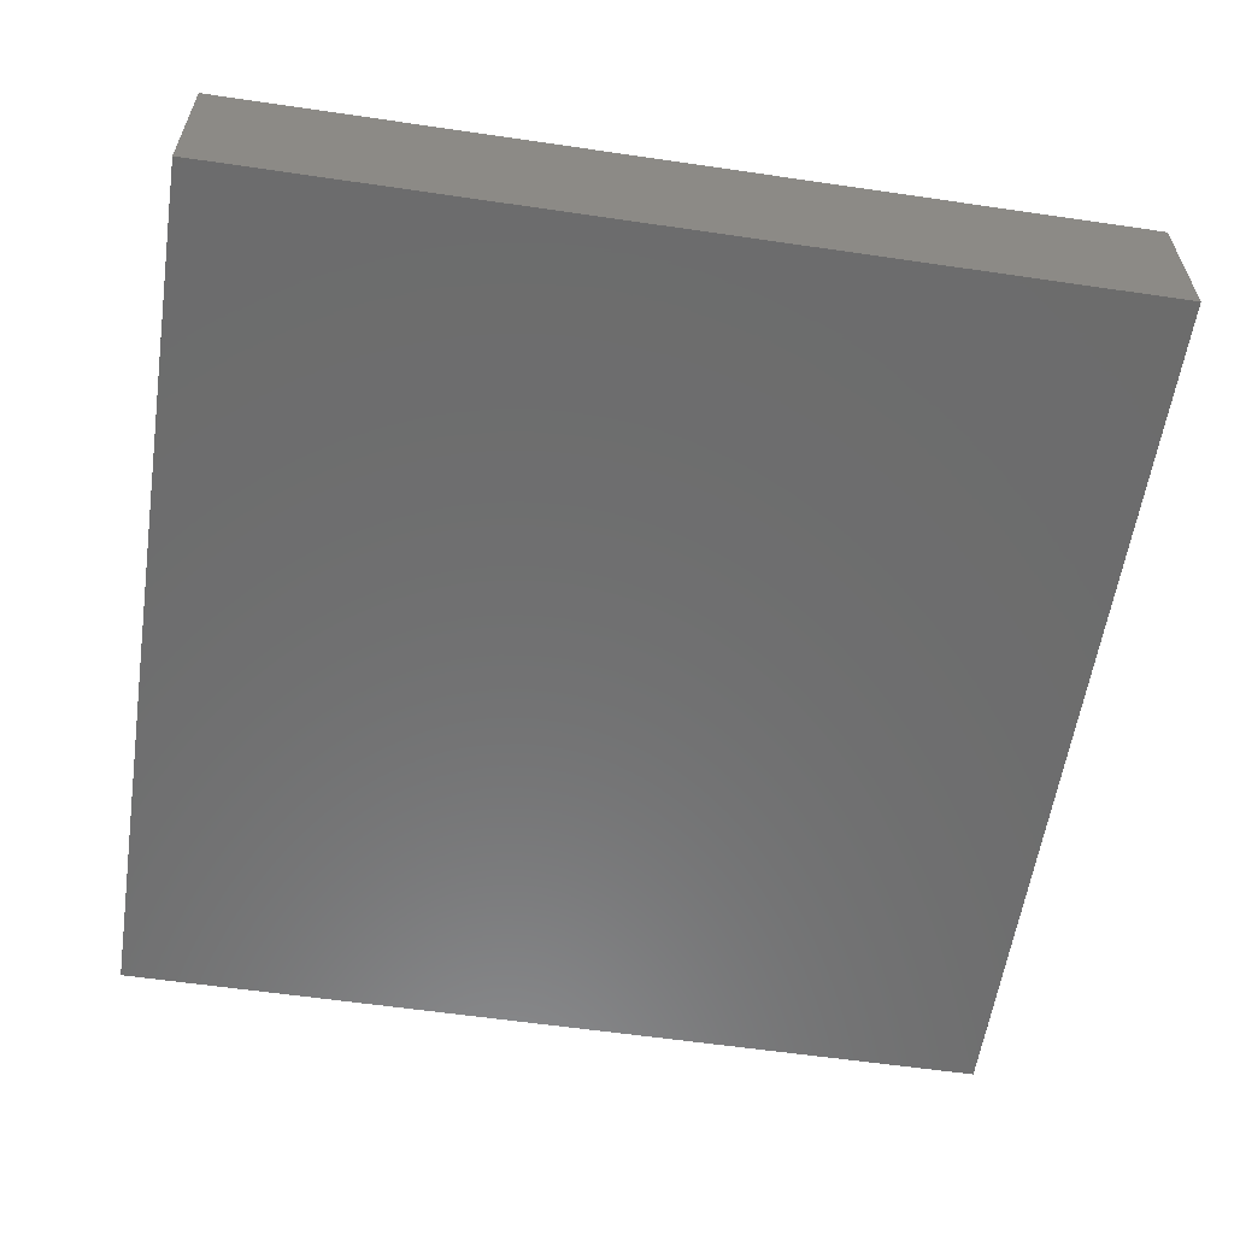
<metadata>
{"format":"stl","ext":"stl","renderer":"f3d","projection":"perspective","resolution":1024,"background":"white","views":[{"elev":-58.8,"azim":171.4,"up":"+Y"}]}
</metadata>
<code>
# stl→obj: 438 verts, 864 faces
v -8 2.8 8
v -8 0 8
v 8 0 8
v 8 2.8 8
v -8 2.8 -8
v -8 0 -8
v 8 2.8 -8
v 8 0 -8
v -7.6 3.2 7.6
v -7.6 2.8 7.6
v 7.6 2.8 7.6
v 7.6 3.2 7.6
v -7.6 3.2 -7.6
v -7.6 2.8 -7.6
v 7.6 3.2 -7.6
v 7.6 2.8 -7.6
v -6.4 3.2 6.4
v 6.4 1.6 6.4
v -6.4 1.6 6.4
v 6.4 3.2 6.4
v -6.4 3.2 -6.4
v -6.4 1.6 -6.4
v 6.4 3.2 -6.4
v 6.4 1.6 -6.4
v 2.379 3.2 0.3132
v 2.4 3.2 0
v 2.4 1.6 0
v 2.379 1.6 0.3132
v 2.318 3.2 0.6211
v 2.318 1.6 0.6211
v 2.217 3.2 0.9185
v 2.217 1.6 0.9185
v 2.078 3.2 1.2
v 2.078 1.6 1.2
v 1.904 3.2 1.461
v 1.904 1.6 1.461
v 1.697 3.2 1.697
v 1.697 1.6 1.697
v 1.461 3.2 1.904
v 1.461 1.6 1.904
v 1.2 3.2 2.078
v 1.2 1.6 2.078
v 0.9185 3.2 2.217
v 0.9185 1.6 2.217
v 0.6211 3.2 2.318
v 0.6211 1.6 2.318
v 0.3132 3.2 2.379
v 0.3132 1.6 2.379
v 0 3.2 2.4
v 0 1.6 2.4
v -0.3132 3.2 2.379
v -0.3132 1.6 2.379
v -0.6211 3.2 2.318
v -0.6211 1.6 2.318
v -0.9185 3.2 2.217
v -0.9185 1.6 2.217
v -1.2 3.2 2.078
v -1.2 1.6 2.078
v -1.461 3.2 1.904
v -1.461 1.6 1.904
v -1.697 3.2 1.697
v -1.697 1.6 1.697
v -1.904 3.2 1.461
v -1.904 1.6 1.461
v -2.078 3.2 1.2
v -2.078 1.6 1.2
v -2.217 3.2 0.9185
v -2.217 1.6 0.9185
v -2.318 3.2 0.6211
v -2.318 1.6 0.6211
v -2.379 3.2 0.3132
v -2.379 1.6 0.3132
v -2.4 3.2 0
v -2.4 1.6 0
v -2.379 3.2 -0.3132
v -2.379 1.6 -0.3132
v -2.318 3.2 -0.6211
v -2.318 1.6 -0.6211
v -2.217 3.2 -0.9185
v -2.217 1.6 -0.9185
v -2.078 3.2 -1.2
v -2.078 1.6 -1.2
v -1.904 3.2 -1.461
v -1.904 1.6 -1.461
v -1.697 3.2 -1.697
v -1.697 1.6 -1.697
v -1.461 3.2 -1.904
v -1.461 1.6 -1.904
v -1.2 3.2 -2.078
v -1.2 1.6 -2.078
v -0.9185 3.2 -2.217
v -0.9185 1.6 -2.217
v -0.6211 3.2 -2.318
v -0.6211 1.6 -2.318
v -0.3132 3.2 -2.379
v -0.3132 1.6 -2.379
v 0 3.2 -2.4
v 0 1.6 -2.4
v 0.3132 3.2 -2.379
v 0.3132 1.6 -2.379
v 0.6211 3.2 -2.318
v 0.6211 1.6 -2.318
v 0.9185 3.2 -2.217
v 0.9185 1.6 -2.217
v 1.2 3.2 -2.078
v 1.2 1.6 -2.078
v 1.461 3.2 -1.904
v 1.461 1.6 -1.904
v 1.697 3.2 -1.697
v 1.697 1.6 -1.697
v 1.904 3.2 -1.461
v 1.904 1.6 -1.461
v 2.078 3.2 -1.2
v 2.078 1.6 -1.2
v 2.217 3.2 -0.9185
v 2.217 1.6 -0.9185
v 2.318 3.2 -0.6211
v 2.318 1.6 -0.6211
v 2.379 3.2 -0.3132
v 2.379 1.6 -0.3132
v 3.172 3.2 0.4176
v 3.2 1.6 0
v 3.2 3.2 0
v 3.172 1.6 0.4176
v 3.091 3.2 0.8282
v 3.091 1.6 0.8282
v 2.957 3.2 1.225
v 2.957 1.6 1.225
v 2.771 3.2 1.6
v 2.771 1.6 1.6
v 2.539 3.2 1.948
v 2.539 1.6 1.948
v 2.263 3.2 2.263
v 2.263 1.6 2.263
v 1.948 3.2 2.539
v 1.948 1.6 2.539
v 1.6 3.2 2.771
v 1.6 1.6 2.771
v 1.225 3.2 2.957
v 1.225 1.6 2.957
v 0.8282 3.2 3.091
v 0.8282 1.6 3.091
v 0.4176 3.2 3.172
v 0.4176 1.6 3.172
v 0 3.2 3.2
v 0 1.6 3.2
v -0.4176 3.2 3.172
v -0.4176 1.6 3.172
v -0.8282 3.2 3.091
v -0.8282 1.6 3.091
v -1.225 3.2 2.957
v -1.225 1.6 2.957
v -1.6 3.2 2.771
v -1.6 1.6 2.771
v -1.948 3.2 2.539
v -1.948 1.6 2.539
v -2.263 3.2 2.263
v -2.263 1.6 2.263
v -2.539 3.2 1.948
v -2.539 1.6 1.948
v -2.771 3.2 1.6
v -2.771 1.6 1.6
v -2.957 3.2 1.225
v -2.957 1.6 1.225
v -3.091 3.2 0.8282
v -3.091 1.6 0.8282
v -3.172 3.2 0.4176
v -3.172 1.6 0.4176
v -3.2 3.2 0
v -3.2 1.6 0
v -3.172 3.2 -0.4176
v -3.172 1.6 -0.4176
v -3.091 3.2 -0.8282
v -3.091 1.6 -0.8282
v -2.957 3.2 -1.225
v -2.957 1.6 -1.225
v -2.771 3.2 -1.6
v -2.771 1.6 -1.6
v -2.539 3.2 -1.948
v -2.539 1.6 -1.948
v -2.263 3.2 -2.263
v -2.263 1.6 -2.263
v -1.948 3.2 -2.539
v -1.948 1.6 -2.539
v -1.6 3.2 -2.771
v -1.6 1.6 -2.771
v -1.225 3.2 -2.957
v -1.225 1.6 -2.957
v -0.8282 3.2 -3.091
v -0.8282 1.6 -3.091
v -0.4176 3.2 -3.172
v -0.4176 1.6 -3.172
v 0 3.2 -3.2
v 0 1.6 -3.2
v 0.4176 3.2 -3.172
v 0.4176 1.6 -3.172
v 0.8282 3.2 -3.091
v 0.8282 1.6 -3.091
v 1.225 3.2 -2.957
v 1.225 1.6 -2.957
v 1.6 3.2 -2.771
v 1.6 1.6 -2.771
v 1.948 3.2 -2.539
v 1.948 1.6 -2.539
v 2.263 3.2 -2.263
v 2.263 1.6 -2.263
v 2.539 3.2 -1.948
v 2.539 1.6 -1.948
v 2.771 3.2 -1.6
v 2.771 1.6 -1.6
v 2.957 3.2 -1.225
v 2.957 1.6 -1.225
v 3.091 3.2 -0.8282
v 3.091 1.6 -0.8282
v 3.172 3.2 -0.4176
v 3.172 1.6 -0.4176
v 0 1.6 0
v 3.2 1.6 3.2
v -3.2 1.6 3.2
v -3.2 1.6 -3.2
v 3.2 1.6 -3.2
v -2.32 0 3.84
v -2.88 0 3.96
v -3.4 0 3.84
v -3.8 0 3.6
v -2 0 3.6
v -4.12 0 3.36
v -1.6 0 3.24
v -4.48 0 2.96
v -1.4 0 3.04
v -1.8 0 2.88
v -4.8 0 2.52
v -2.4 0 2.4
v -5.16 0 1.96
v -2.8 0 1.92
v -5.44 0 1.4
v -3.28 0 1.24
v -5.6 0 0.92
v -3.64 0 0.6
v -5.68 0 0.52
v -3.8 0 0
v -5.36 0 0.2
v -3.88 0 -0.24
v -4.08 0 -0.36
v -4.64 0 -0.24
v -0.44 0 2.6
v -0.92 0 2.68
v -1.32 0 2.6
v -1.68 0 2.4
v -0.04 0 2.4
v -2.04 0 2.08
v 0.36 0 2
v -2.44 0 1.64
v 0.72 0 1.48
v -2.84 0 1.08
v 1.16 0 0.72
v -3.24 0 0.32
v 1.44 0 0.16
v -3.48 0 -0.28
v 1.64 0 -0.32
v -3.48 0 -0.48
v 1.64 0 -0.48
v -3.2 0 -0.72
v 1.28 0 -0.72
v -2.68 0 -1.04
v 0.72 0 -1.04
v -2 0 -1.28
v 0 0 -1.28
v -1.36 0 -1.4
v -0.52 0 -1.4
v 2 0 4.6
v 1.44 0 4.76
v 0.96 0 4.64
v 0.6 0 4.44
v 2.48 0 4.32
v 0.2 0 4.16
v 2.92 0 3.88
v -0.12 0 3.8
v 2.44 0 3.64
v -0.36 0 3.48
v 2 0 3.28
v -0.56 0 3.16
v -0.12 0 3.04
v 1.72 0 2.92
v 0.32 0 2.8
v 1.44 0 2.56
v 0.72 0 2.4
v 1.04 0 1.92
v 4.12 0 3.36
v 3.56 0 3.48
v 3.08 0 3.36
v 2.68 0 3.12
v 4.6 0 3.04
v 2.28 0 2.8
v 5.04 0 2.64
v 2.04 0 2.48
v 5.48 0 2.08
v 1.68 0 2
v 5.76 0 1.44
v 1.4 0 1.52
v 6 0 0.96
v 1.72 0 0.88
v 6 0 0.76
v 2 0 0.16
v 5.52 0 0.32
v 4.88 0 -0.08
v 2.16 0 -0.28
v 2.36 0 -0.44
v 4.2 0 -0.36
v 3 0 -0.52
v 3.64 0 -0.52
v -6.12 0 0.28
v -6.76 0 -0.12
v -5.76 0 0
v -4.88 0 -0.48
v -2.76 0 -1.4
v -1 0 -2.36
v -4.2 0 -0.6
v -3.44 0 -0.96
v -3.76 0 -0.6
v -1.84 0 -1.68
v -1.04 0 -1.76
v -0.16 0 -1.68
v 0.68 0 -1.44
v 3.8 0 -0.72
v 6.76 0 0
v 2.84 0 -0.72
v 1.6 0 -0.96
v 2.04 0 -0.64
v 5.08 0 -0.28
v 5.8 0 0.08
v 6.28 0 0.52
v -1 0 -2.6
v -6.8 0 -0.44
v -6.8 0 -0.92
v -1.08 0 -3.12
v 6.8 0 -0.36
v 6.44 0 -0.92
v -4.08 0 -2.32
v -5.76 0 -1.76
v -5.52 0 -2.36
v -3.96 0 -2.76
v -5.16 0 -2.92
v -3.8 0 -3.16
v -4.72 0 -3.4
v -3.64 0 -3.48
v -4.16 0 -3.72
v -3.4 0 -3.84
v -1.12 0 -3.48
v -3.52 0 -2.6
v -3.36 0 -3.12
v -3.08 0 -3.56
v -2.64 0 -3.96
v -2.12 0 -4.36
v -1.48 0 -4.64
v -0.8 0 -4.68
v 1.28 0 -2.72
v 1.08 0 -3.16
v 0.68 0 -3.72
v 0.16 0 -4.24
v -0.24 0 -4.48
v 5.92 0 -1.92
v 6.16 0 -1.4
v 1.64 0 -2.6
v 1.88 0 -3
v 5.52 0 -2.56
v 2.44 0 -3.4
v 5 0 -3.12
v 3 0 -3.68
v 4.48 0 -3.52
v 3.56 0 -3.76
v 4 0 -3.76
v -2.56 0 4.4
v -3.2 0 4.4
v -3.84 0 4.16
v -4.2 0 3.88
v -4.64 0 3.52
v -5.08 0 3.04
v -5.44 0 2.48
v -5.8 0 1.8
v -6 0 1.24
v -6.16 0 0.72
v -7.08 0 0.24
v -7.2 0 -0.08
v -7.2 0 -0.92
v -7.04 0 -1.24
v -6.28 0 -1.6
v -6.16 0 -2.28
v -5.84 0 -2.92
v -5.28 0 -3.52
v -4.68 0 -3.96
v -3.8 0 -4.28
v -3.12 0 -4.2
v -2.68 0 -4.6
v -1.92 0 -4.96
v -1.12 0 -5.12
v -0.36 0 -5
v 0.2 0 -4.76
v 0.84 0 -4.28
v 1.28 0 -3.8
v 1.56 0 -3.48
v 1.88 0 -3.68
v 2.48 0 -3.96
v 3.2 0 -4.2
v 3.76 0 -4.24
v 4.36 0 -4.08
v 5.08 0 -3.72
v 5.68 0 -3.2
v 6.24 0 -2.48
v 6.6 0 -1.8
v 6.44 0 0.92
v 6.72 0 -1.12
v 7.08 0 -0.6
v 7.16 0 -0.32
v 7.16 0 0.2
v 7.04 0 0.4
v 6.28 0 1.4
v 6.04 0 2
v 5.6 0 2.72
v 5.12 0 3.24
v 4.56 0 3.64
v 4 0 3.88
v 3.52 0 4.04
v 3.08 0 4.52
v 2.48 0 5
v 1.8 0 5.28
v 1.08 0 5.24
v 0.52 0 5.08
v 0.08 0 4.72
v -0.36 0 4.32
v -0.68 0 3.96
v -1 0 3.44
v -1.48 0 3.88
v -1.92 0 4.16
v 0 0 8
v -8 0 0
v 0 0 -8
v 8 0 0
f 1 2 3
f 3 4 1
f 5 6 2
f 2 1 5
f 7 8 6
f 6 5 7
f 4 3 8
f 8 7 4
f 9 10 11
f 11 12 9
f 13 14 10
f 10 9 13
f 15 16 14
f 14 13 15
f 12 11 16
f 16 15 12
f 17 18 19
f 18 17 20
f 21 19 22
f 19 21 17
f 23 22 24
f 22 23 21
f 20 24 18
f 24 20 23
f 25 26 27
f 27 28 25
f 29 25 28
f 28 30 29
f 31 29 30
f 30 32 31
f 33 31 32
f 32 34 33
f 35 33 34
f 34 36 35
f 37 35 36
f 36 38 37
f 39 37 38
f 38 40 39
f 41 39 40
f 40 42 41
f 43 41 42
f 42 44 43
f 45 43 44
f 44 46 45
f 47 45 46
f 46 48 47
f 49 47 48
f 48 50 49
f 51 49 50
f 50 52 51
f 53 51 52
f 52 54 53
f 55 53 54
f 54 56 55
f 57 55 56
f 56 58 57
f 59 57 58
f 58 60 59
f 61 59 60
f 60 62 61
f 63 61 62
f 62 64 63
f 65 63 64
f 64 66 65
f 67 65 66
f 66 68 67
f 69 67 68
f 68 70 69
f 71 69 70
f 70 72 71
f 73 71 72
f 72 74 73
f 75 73 74
f 74 76 75
f 77 75 76
f 76 78 77
f 79 77 78
f 78 80 79
f 81 79 80
f 80 82 81
f 83 81 82
f 82 84 83
f 85 83 84
f 84 86 85
f 87 85 86
f 86 88 87
f 89 87 88
f 88 90 89
f 91 89 90
f 90 92 91
f 93 91 92
f 92 94 93
f 95 93 94
f 94 96 95
f 97 95 96
f 96 98 97
f 99 97 98
f 98 100 99
f 101 99 100
f 100 102 101
f 103 101 102
f 102 104 103
f 105 103 104
f 104 106 105
f 107 105 106
f 106 108 107
f 109 107 108
f 108 110 109
f 111 109 110
f 110 112 111
f 113 111 112
f 112 114 113
f 115 113 114
f 114 116 115
f 117 115 116
f 116 118 117
f 119 117 118
f 118 120 119
f 26 119 120
f 120 27 26
f 121 122 123
f 122 121 124
f 125 124 121
f 124 125 126
f 127 126 125
f 126 127 128
f 129 128 127
f 128 129 130
f 131 130 129
f 130 131 132
f 133 132 131
f 132 133 134
f 135 134 133
f 134 135 136
f 137 136 135
f 136 137 138
f 139 138 137
f 138 139 140
f 141 140 139
f 140 141 142
f 143 142 141
f 142 143 144
f 145 144 143
f 144 145 146
f 147 146 145
f 146 147 148
f 149 148 147
f 148 149 150
f 151 150 149
f 150 151 152
f 153 152 151
f 152 153 154
f 155 154 153
f 154 155 156
f 157 156 155
f 156 157 158
f 159 158 157
f 158 159 160
f 161 160 159
f 160 161 162
f 163 162 161
f 162 163 164
f 165 164 163
f 164 165 166
f 167 166 165
f 166 167 168
f 169 168 167
f 168 169 170
f 171 170 169
f 170 171 172
f 173 172 171
f 172 173 174
f 175 174 173
f 174 175 176
f 177 176 175
f 176 177 178
f 179 178 177
f 178 179 180
f 181 180 179
f 180 181 182
f 183 182 181
f 182 183 184
f 185 184 183
f 184 185 186
f 187 186 185
f 186 187 188
f 189 188 187
f 188 189 190
f 191 190 189
f 190 191 192
f 193 192 191
f 192 193 194
f 195 194 193
f 194 195 196
f 197 196 195
f 196 197 198
f 199 198 197
f 198 199 200
f 201 200 199
f 200 201 202
f 203 202 201
f 202 203 204
f 205 204 203
f 204 205 206
f 207 206 205
f 206 207 208
f 209 208 207
f 208 209 210
f 211 210 209
f 210 211 212
f 213 212 211
f 212 213 214
f 215 214 213
f 214 215 216
f 123 216 215
f 216 123 122
f 123 25 121
f 25 123 26
f 121 29 125
f 29 121 25
f 125 31 127
f 31 125 29
f 127 33 129
f 33 127 31
f 129 35 131
f 35 129 33
f 131 37 133
f 37 131 35
f 133 39 135
f 39 133 37
f 135 41 137
f 41 135 39
f 137 43 139
f 43 137 41
f 139 45 141
f 45 139 43
f 141 47 143
f 47 141 45
f 143 49 145
f 49 143 47
f 145 51 147
f 51 145 49
f 147 53 149
f 53 147 51
f 149 55 151
f 55 149 53
f 151 57 153
f 57 151 55
f 153 59 155
f 59 153 57
f 155 61 157
f 61 155 59
f 157 63 159
f 63 157 61
f 159 65 161
f 65 159 63
f 161 67 163
f 67 161 65
f 163 69 165
f 69 163 67
f 165 71 167
f 71 165 69
f 167 73 169
f 73 167 71
f 169 75 171
f 75 169 73
f 171 77 173
f 77 171 75
f 173 79 175
f 79 173 77
f 175 81 177
f 81 175 79
f 177 83 179
f 83 177 81
f 179 85 181
f 85 179 83
f 181 87 183
f 87 181 85
f 183 89 185
f 89 183 87
f 185 91 187
f 91 185 89
f 187 93 189
f 93 187 91
f 189 95 191
f 95 189 93
f 191 97 193
f 97 191 95
f 193 99 195
f 99 193 97
f 195 101 197
f 101 195 99
f 197 103 199
f 103 197 101
f 199 105 201
f 105 199 103
f 201 107 203
f 107 201 105
f 203 109 205
f 109 203 107
f 205 111 207
f 111 205 109
f 207 113 209
f 113 207 111
f 209 115 211
f 115 209 113
f 211 117 213
f 117 211 115
f 213 119 215
f 119 213 117
f 215 26 123
f 26 215 119
f 217 28 27
f 217 30 28
f 217 32 30
f 217 34 32
f 217 36 34
f 217 38 36
f 217 40 38
f 217 42 40
f 217 44 42
f 217 46 44
f 217 48 46
f 217 50 48
f 217 52 50
f 217 54 52
f 217 56 54
f 217 58 56
f 217 60 58
f 217 62 60
f 217 64 62
f 217 66 64
f 217 68 66
f 217 70 68
f 217 72 70
f 217 74 72
f 217 76 74
f 217 78 76
f 217 80 78
f 217 82 80
f 217 84 82
f 217 86 84
f 217 88 86
f 217 90 88
f 217 92 90
f 217 94 92
f 217 96 94
f 217 98 96
f 217 100 98
f 217 102 100
f 217 104 102
f 217 106 104
f 217 108 106
f 217 110 108
f 217 112 110
f 217 114 112
f 217 116 114
f 217 118 116
f 217 120 118
f 217 27 120
f 124 218 122
f 126 218 124
f 128 218 126
f 130 218 128
f 132 218 130
f 134 218 132
f 136 218 134
f 138 218 136
f 140 218 138
f 142 218 140
f 144 218 142
f 146 218 144
f 148 219 146
f 150 219 148
f 152 219 150
f 154 219 152
f 156 219 154
f 158 219 156
f 160 219 158
f 162 219 160
f 164 219 162
f 166 219 164
f 168 219 166
f 170 219 168
f 172 220 170
f 174 220 172
f 176 220 174
f 178 220 176
f 180 220 178
f 182 220 180
f 184 220 182
f 186 220 184
f 188 220 186
f 190 220 188
f 192 220 190
f 194 220 192
f 196 221 194
f 198 221 196
f 200 221 198
f 202 221 200
f 204 221 202
f 206 221 204
f 208 221 206
f 210 221 208
f 212 221 210
f 214 221 212
f 216 221 214
f 122 221 216
f 14 16 7
f 7 5 14
f 7 16 11
f 11 4 7
f 4 11 10
f 10 1 4
f 1 10 14
f 14 5 1
f 21 23 15
f 15 13 21
f 15 23 20
f 20 12 15
f 12 20 17
f 17 9 12
f 9 17 21
f 21 13 9
f 220 221 24
f 24 22 220
f 24 221 218
f 218 18 24
f 18 218 219
f 219 19 18
f 19 219 220
f 220 22 19
f 222 223 224
f 224 225 222
f 226 222 225
f 225 227 226
f 228 226 227
f 227 229 228
f 230 228 229
f 229 231 230
f 231 229 232
f 232 233 231
f 233 232 234
f 234 235 233
f 235 234 236
f 236 237 235
f 237 236 238
f 238 239 237
f 239 238 240
f 240 241 239
f 241 240 242
f 242 243 241
f 244 243 242
f 242 245 244
f 246 247 248
f 248 249 246
f 250 246 249
f 249 251 250
f 252 250 251
f 251 253 252
f 254 252 253
f 253 255 254
f 256 254 255
f 255 257 256
f 258 256 257
f 257 259 258
f 260 258 259
f 259 261 260
f 262 260 261
f 261 263 262
f 264 262 263
f 263 265 264
f 266 264 265
f 265 267 266
f 268 266 267
f 267 269 268
f 268 269 270
f 271 272 273
f 273 274 271
f 275 271 274
f 274 276 275
f 277 275 276
f 276 278 277
f 279 277 278
f 278 280 279
f 281 279 280
f 280 282 281
f 281 282 283
f 283 284 281
f 284 283 285
f 285 286 284
f 285 287 286
f 286 287 288
f 289 290 291
f 291 292 289
f 293 289 292
f 292 294 293
f 295 293 294
f 294 296 295
f 297 295 296
f 296 298 297
f 299 297 298
f 298 300 299
f 301 299 300
f 300 302 301
f 303 301 302
f 302 304 303
f 305 303 304
f 304 306 305
f 306 304 307
f 307 308 306
f 309 306 308
f 308 310 309
f 309 310 311
f 312 313 314
f 314 313 315
f 316 315 313
f 313 317 316
f 318 315 316
f 316 319 318
f 320 318 319
f 316 317 321
f 321 317 322
f 323 322 317
f 324 323 317
f 317 325 324
f 326 325 317
f 324 325 327
f 327 328 324
f 329 328 327
f 326 330 325
f 331 330 326
f 332 331 326
f 333 334 335
f 335 336 333
f 337 333 336
f 336 338 337
f 339 340 341
f 341 342 339
f 342 341 343
f 343 344 342
f 344 343 345
f 345 346 344
f 346 345 347
f 347 348 346
f 349 350 351
f 351 352 349
f 349 352 353
f 353 354 349
f 349 354 355
f 355 356 349
f 357 349 356
f 356 358 357
f 359 358 356
f 356 360 359
f 360 356 361
f 362 363 364
f 364 365 362
f 366 362 365
f 365 367 366
f 368 366 367
f 367 369 368
f 370 368 369
f 369 371 370
f 370 371 372
f 223 373 374
f 374 224 223
f 224 374 375
f 375 225 224
f 225 375 376
f 376 227 225
f 227 376 377
f 377 229 227
f 229 377 378
f 378 232 229
f 232 378 379
f 379 234 232
f 234 379 380
f 380 236 234
f 236 380 381
f 381 238 236
f 238 381 382
f 382 240 238
f 312 240 382
f 382 383 312
f 313 312 383
f 383 384 313
f 334 313 384
f 384 385 334
f 335 334 385
f 385 386 335
f 335 386 387
f 387 340 335
f 340 387 388
f 388 341 340
f 341 388 389
f 389 343 341
f 343 389 390
f 390 345 343
f 345 390 391
f 391 347 345
f 347 391 392
f 392 348 347
f 348 392 393
f 393 353 348
f 353 393 394
f 394 354 353
f 354 394 395
f 395 355 354
f 355 395 396
f 396 356 355
f 356 396 397
f 397 361 356
f 361 397 398
f 398 360 361
f 360 398 399
f 399 359 360
f 359 399 400
f 400 358 359
f 358 400 401
f 401 365 358
f 365 401 402
f 402 367 365
f 367 402 403
f 403 369 367
f 369 403 404
f 404 371 369
f 371 404 405
f 405 372 371
f 372 405 406
f 406 370 372
f 370 406 407
f 407 368 370
f 368 407 408
f 408 366 368
f 366 408 409
f 409 362 366
f 362 409 410
f 410 363 362
f 303 332 411
f 411 301 303
f 338 363 410
f 410 412 338
f 337 338 412
f 412 413 337
f 337 413 414
f 414 326 337
f 326 414 415
f 415 416 326
f 332 326 416
f 416 411 332
f 301 411 417
f 417 299 301
f 299 417 418
f 418 297 299
f 297 418 419
f 419 295 297
f 295 419 420
f 420 293 295
f 293 420 421
f 421 289 293
f 289 421 422
f 422 290 289
f 290 422 423
f 423 277 290
f 277 423 424
f 424 275 277
f 275 424 425
f 425 271 275
f 271 425 426
f 426 272 271
f 272 426 427
f 427 273 272
f 273 427 428
f 428 274 273
f 274 428 429
f 429 276 274
f 276 429 430
f 430 278 276
f 278 430 431
f 431 280 278
f 280 431 432
f 432 282 280
f 230 282 432
f 432 228 230
f 228 432 433
f 433 226 228
f 226 433 434
f 434 222 226
f 222 434 373
f 373 223 222
f 240 312 314
f 314 242 240
f 242 314 315
f 315 245 242
f 245 315 318
f 318 244 245
f 244 318 320
f 320 243 244
f 243 320 261
f 261 259 243
f 241 243 259
f 259 257 241
f 239 241 257
f 257 255 239
f 237 239 255
f 255 253 237
f 235 237 253
f 253 251 235
f 233 235 251
f 251 249 233
f 231 233 249
f 249 248 231
f 230 231 248
f 248 247 230
f 282 230 247
f 247 246 282
f 283 282 246
f 246 250 283
f 285 283 250
f 250 252 285
f 287 285 252
f 252 254 287
f 287 254 288
f 288 254 300
f 300 298 288
f 286 288 298
f 298 296 286
f 284 286 296
f 296 294 284
f 281 284 294
f 294 292 281
f 279 281 292
f 292 291 279
f 277 279 291
f 291 290 277
f 300 254 256
f 256 302 300
f 302 256 258
f 258 304 302
f 304 258 260
f 260 307 304
f 307 260 262
f 262 329 307
f 307 329 308
f 308 329 327
f 327 310 308
f 311 310 327
f 327 325 311
f 309 311 325
f 325 330 309
f 306 309 330
f 330 331 306
f 305 306 331
f 331 332 305
f 303 305 332
f 328 329 262
f 262 264 328
f 328 264 266
f 266 324 328
f 324 266 268
f 268 323 324
f 323 268 270
f 270 322 323
f 322 270 269
f 269 321 322
f 321 269 267
f 267 316 321
f 316 267 265
f 265 319 316
f 319 265 263
f 263 320 319
f 261 320 263
f 317 313 334
f 334 333 317
f 326 317 333
f 333 337 326
f 335 340 339
f 339 336 335
f 336 339 350
f 350 349 336
f 336 349 357
f 357 364 336
f 338 336 364
f 364 363 338
f 358 365 364
f 364 357 358
f 350 339 342
f 342 351 350
f 351 342 344
f 344 346 351
f 352 351 346
f 346 348 352
f 352 348 353
f 374 435 2
f 2 375 374
f 2 376 375
f 2 377 376
f 2 378 377
f 379 378 2
f 2 436 379
f 380 379 436
f 436 383 380
f 380 383 381
f 381 383 382
f 383 436 384
f 436 385 384
f 386 385 436
f 436 6 386
f 387 386 6
f 6 388 387
f 388 6 389
f 389 6 390
f 390 6 391
f 391 6 392
f 394 393 392
f 392 6 394
f 401 400 402
f 8 406 405
f 405 437 8
f 407 406 8
f 408 407 8
f 409 408 8
f 410 409 8
f 8 438 410
f 410 438 413
f 413 412 410
f 438 414 413
f 415 414 438
f 416 415 438
f 411 416 438
f 438 417 411
f 418 417 438
f 438 3 418
f 3 419 418
f 3 420 419
f 3 421 420
f 3 422 421
f 423 422 3
f 3 424 423
f 425 424 3
f 3 435 425
f 435 426 425
f 435 427 426
f 435 428 427
f 435 429 428
f 435 430 429
f 435 431 430
f 432 431 435
f 435 433 432
f 435 434 433
f 435 373 434
f 435 374 373
f 394 6 437
f 437 395 394
f 395 437 396
f 397 396 437
f 398 397 437
f 437 404 398
f 398 404 403
f 403 399 398
f 399 403 402
f 402 400 399
f 404 437 405

</code>
